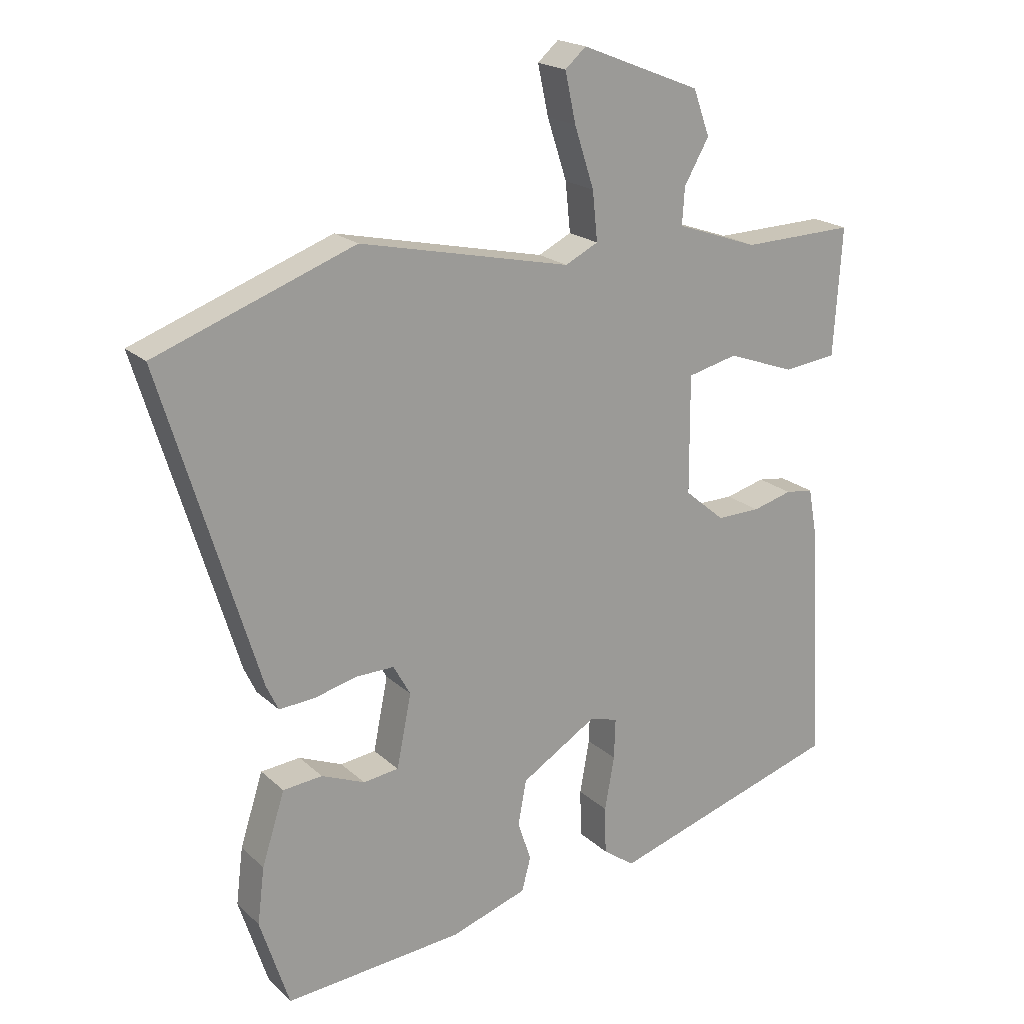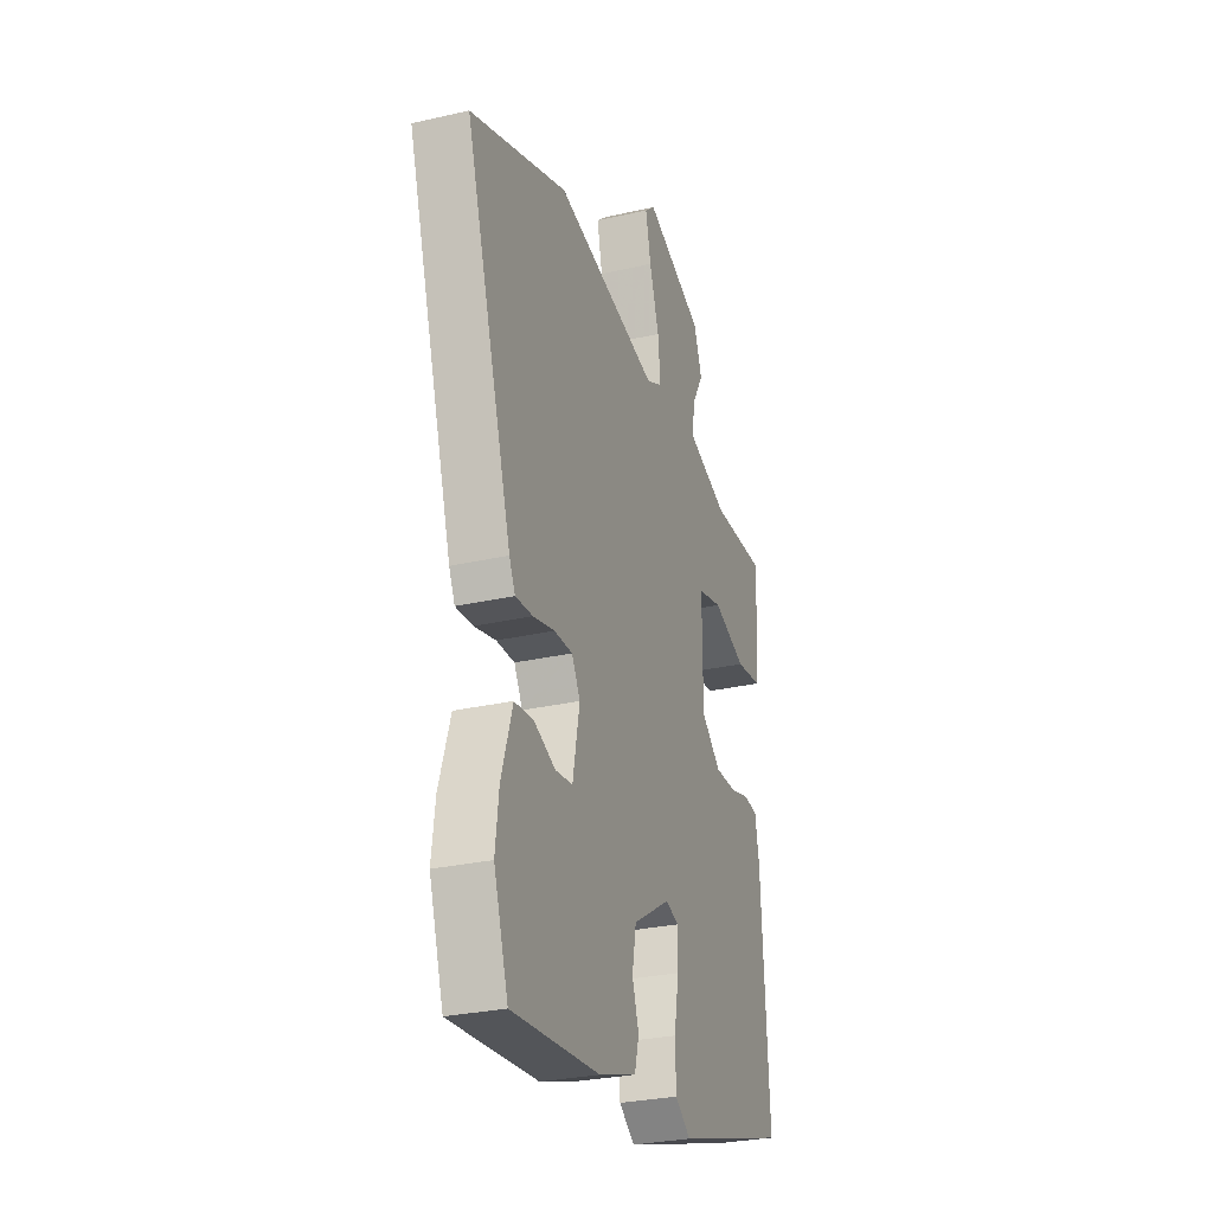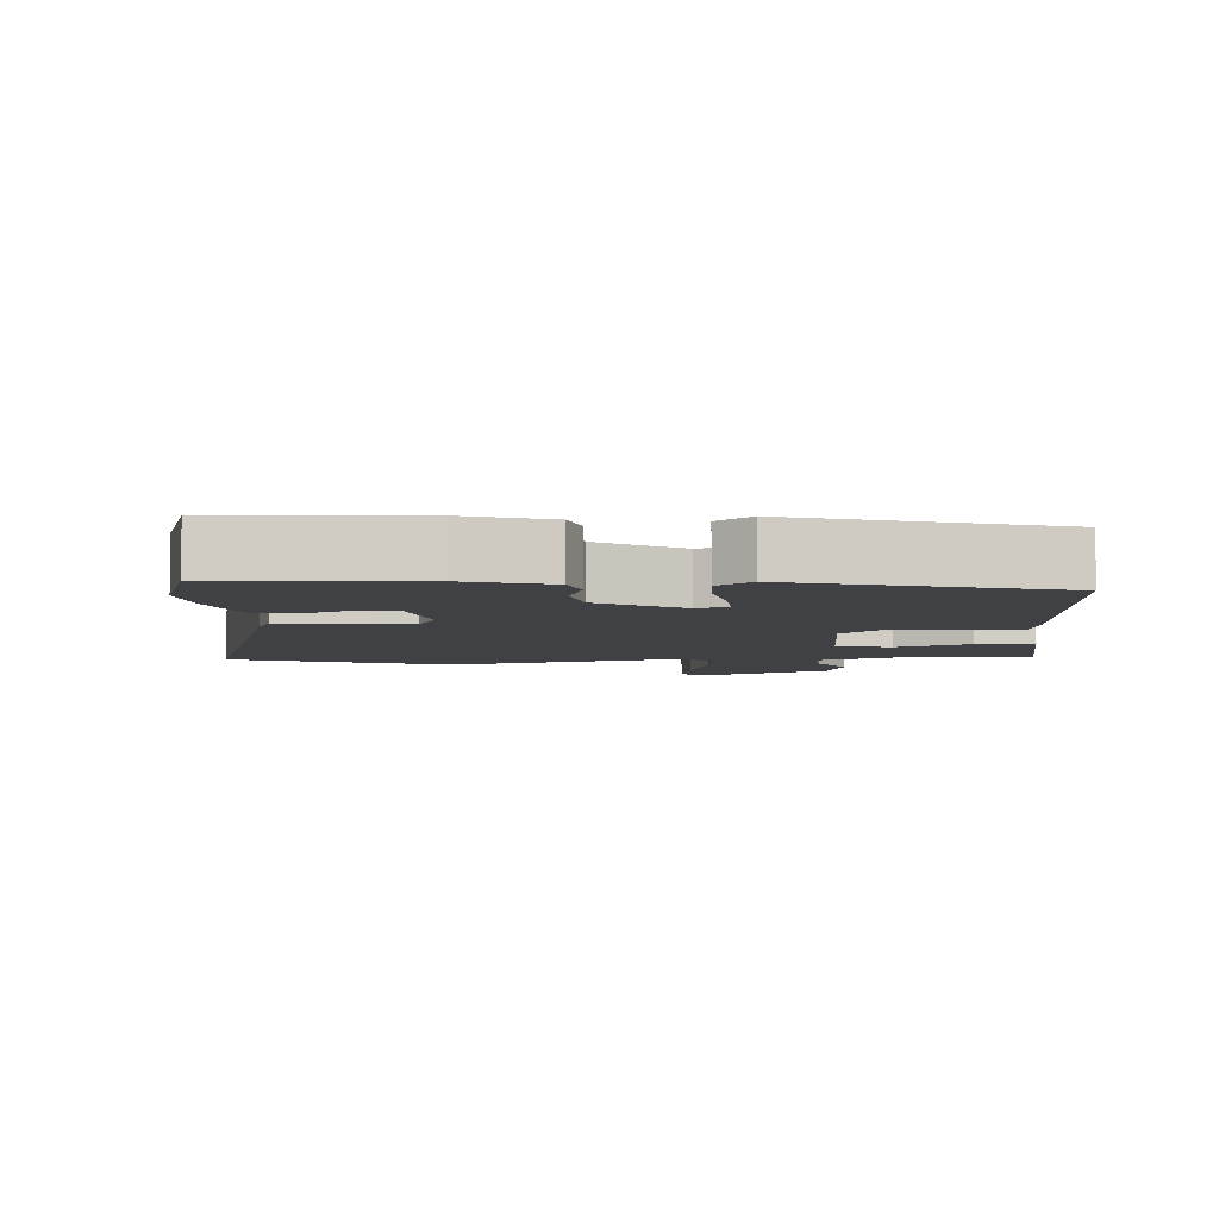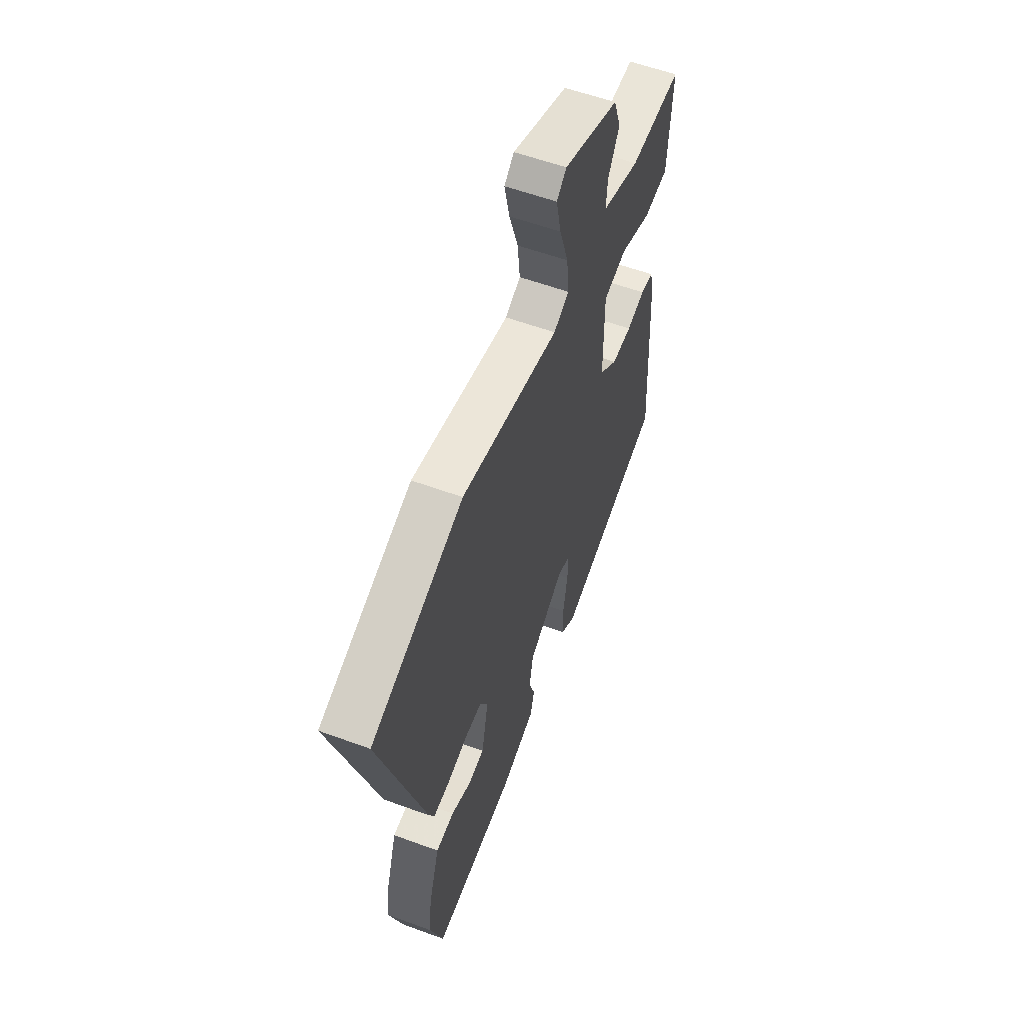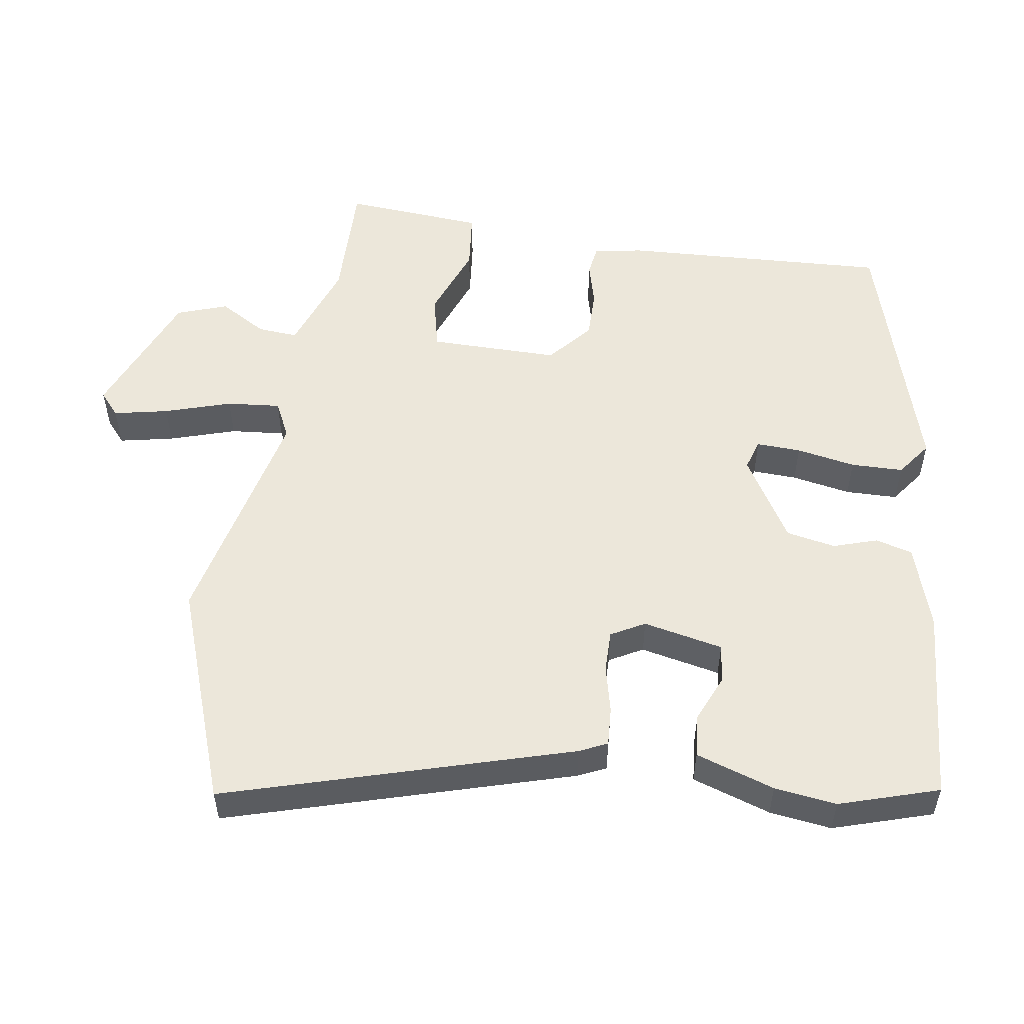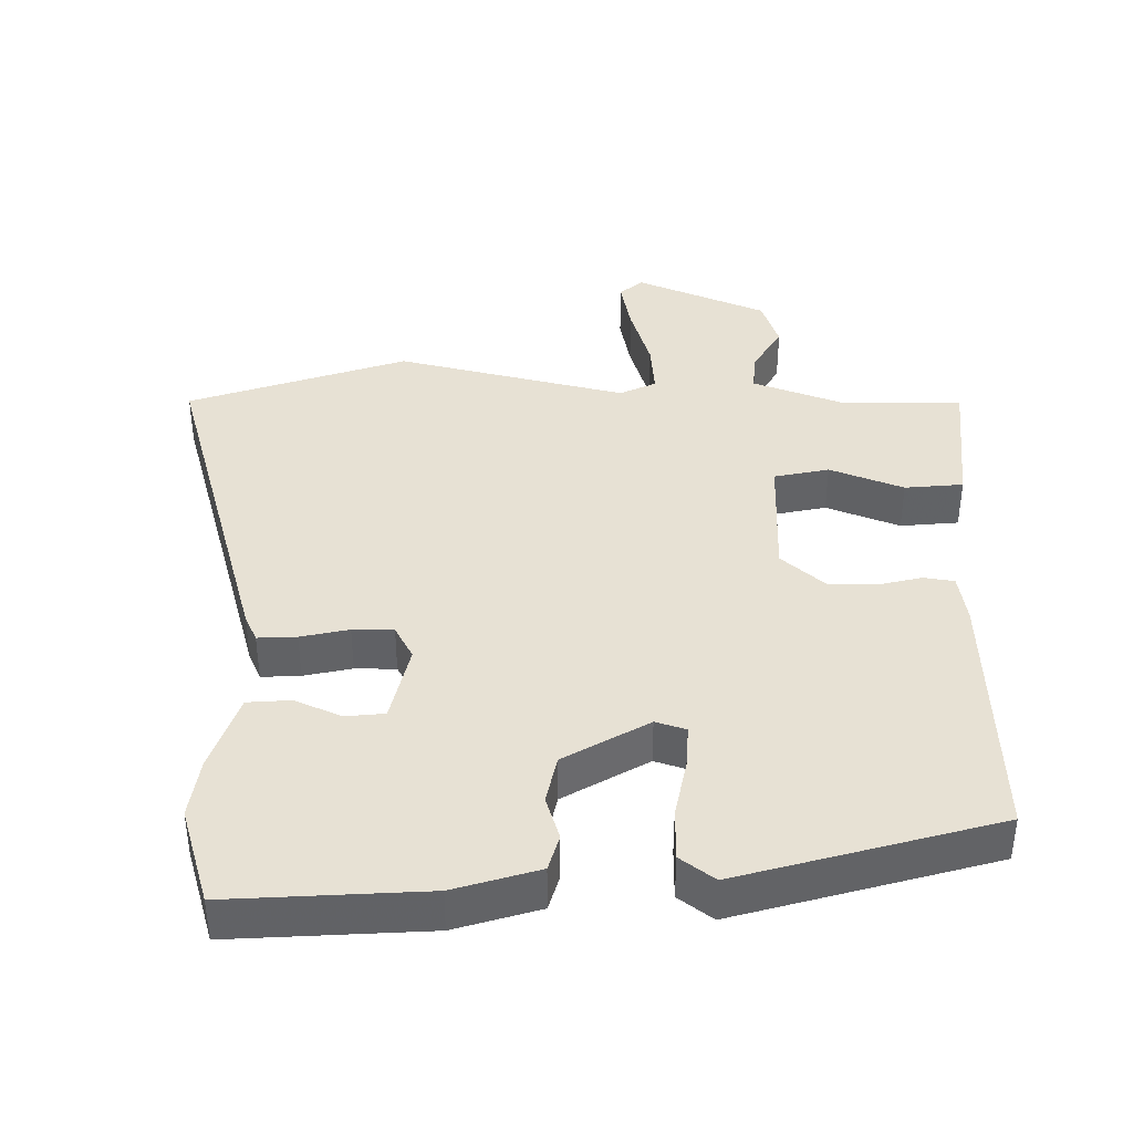
<metadata>
{"format":"obj","ext":"obj","renderer":"f3d","projection":"perspective","resolution":1024,"background":"white","views":[{"elev":19.9,"azim":147.9,"up":"+Z"},{"elev":-28.8,"azim":108.9,"up":"+Z"},{"elev":-5.8,"azim":-175.9,"up":"+Y"},{"elev":57.6,"azim":110.9,"up":"+Z"},{"elev":53.5,"azim":99.3,"up":"+Y"},{"elev":39.6,"azim":-178.1,"up":"+Y"}]}
</metadata>
<code>
v 0.527 0.07 -0.417
v 0.481 0.07 -0.559
v 0.199 0.07 -0.535
v 0.078 0.07 -0.495
v 0.064 0.07 -0.442
v 0.085 0.07 -0.379
v 0.072 0.07 -0.308
v -0.048 0.07 -0.234
v -0.092 0.07 -0.247
v -0.09 0.07 -0.311
v -0.075 0.07 -0.396
v -0.077 0.07 -0.471
v -0.127 0.07 -0.507
v -0.495 0.07 -0.393
v -0.472 0.07 -0.011
v -0.459 0.07 0.06
v -0.415 0.07 0.066
v -0.352 0.07 0.049
v -0.283 0.07 0.048
v -0.22 0.07 0.101
v -0.219 0.07 0.287
v -0.298 0.07 0.306
v -0.405 0.07 0.267
v -0.489 0.07 0.277
v -0.5 0.07 0.445
v -0.502 0.07 0.478
v -0.325 0.07 0.473
v -0.195 0.07 0.518
v -0.199 0.07 0.576
v -0.238 0.07 0.644
v -0.212 0.07 0.716
v -0.023 0.07 0.791
v 0.01 0.07 0.762
v -0.007 0.07 0.684
v -0.038 0.07 0.589
v -0.046 0.07 0.512
v 0.006 0.07 0.486
v 0.339 0.07 0.559
v 0.652 0.07 0.444
v 0.501 0.07 -0.049
v 0.482 0.07 -0.089
v 0.426 0.07 -0.085
v 0.357 0.07 -0.068
v 0.298 0.07 -0.067
v 0.271 0.07 -0.115
v 0.294 0.07 -0.23
v 0.35 0.07 -0.237
v 0.418 0.07 -0.209
v 0.48 0.07 -0.215
v 0.516 0.07 -0.328
v 0.527 0 -0.417
v 0.481 0 -0.559
v 0.199 0 -0.535
v 0.078 0 -0.495
v 0.064 0 -0.442
v 0.085 0 -0.379
v 0.072 0 -0.308
v -0.048 0 -0.234
v -0.092 0 -0.247
v -0.09 0 -0.311
v -0.075 0 -0.396
v -0.077 0 -0.471
v -0.127 0 -0.507
v -0.495 0 -0.393
v -0.472 0 -0.011
v -0.459 0 0.06
v -0.415 0 0.066
v -0.352 0 0.049
v -0.283 0 0.048
v -0.22 0 0.101
v -0.219 0 0.287
v -0.298 0 0.306
v -0.405 0 0.267
v -0.489 0 0.277
v -0.5 0 0.445
v -0.502 0 0.478
v -0.325 0 0.473
v -0.195 0 0.518
v -0.199 0 0.576
v -0.238 0 0.644
v -0.212 0 0.716
v -0.023 0 0.791
v 0.01 0 0.762
v -0.007 0 0.684
v -0.038 0 0.589
v -0.046 0 0.512
v 0.006 0 0.486
v 0.339 0 0.559
v 0.652 0 0.444
v 0.501 0 -0.049
v 0.482 0 -0.089
v 0.426 0 -0.085
v 0.357 0 -0.068
v 0.298 0 -0.067
v 0.271 0 -0.115
v 0.294 0 -0.23
v 0.35 0 -0.237
v 0.418 0 -0.209
v 0.48 0 -0.215
v 0.516 0 -0.328
f 4 5 6
f 3 4 6
f 2 3 6
f 1 2 6
f 50 1 6
f 49 50 6
f 48 49 6
f 47 48 6
f 46 47 6 7
f 45 46 7 8
f 44 45 8 9
f 41 42 43
f 40 41 43
f 39 40 43
f 38 39 43
f 37 38 43
f 36 37 43 44
f 33 34 35
f 32 33 35
f 31 32 35
f 30 31 35
f 29 30 35
f 28 29 35 36
f 27 28 36 44
f 25 26 27
f 24 25 27
f 23 24 27
f 22 23 27
f 21 22 27
f 16 17 18
f 15 16 18
f 14 15 18
f 13 14 18
f 12 13 18
f 11 12 18
f 10 11 18
f 9 10 18 19
f 44 9 19 20
f 21 27 44
f 20 21 44
f 56 55 54
f 56 54 53
f 56 53 52
f 56 52 51
f 56 51 100
f 56 100 99
f 56 99 98
f 56 98 97
f 57 56 97 96
f 58 57 96 95
f 59 58 95 94
f 93 92 91
f 93 91 90
f 93 90 89
f 93 89 88
f 93 88 87
f 94 93 87 86
f 85 84 83
f 85 83 82
f 85 82 81
f 85 81 80
f 85 80 79
f 86 85 79 78
f 94 86 78 77
f 77 76 75
f 77 75 74
f 77 74 73
f 77 73 72
f 77 72 71
f 68 67 66
f 68 66 65
f 68 65 64
f 68 64 63
f 68 63 62
f 68 62 61
f 68 61 60
f 69 68 60 59
f 70 69 59 94
f 94 77 71
f 94 71 70
f 1 51 52 2
f 2 52 53 3
f 3 53 54 4
f 4 54 55 5
f 5 55 56 6
f 6 56 57 7
f 7 57 58 8
f 8 58 59 9
f 9 59 60 10
f 10 60 61 11
f 11 61 62 12
f 12 62 63 13
f 13 63 64 14
f 14 64 65 15
f 15 65 66 16
f 16 66 67 17
f 17 67 68 18
f 18 68 69 19
f 19 69 70 20
f 20 70 71 21
f 21 71 72 22
f 22 72 73 23
f 23 73 74 24
f 24 74 75 25
f 25 75 76 26
f 26 76 77 27
f 27 77 78 28
f 28 78 79 29
f 29 79 80 30
f 30 80 81 31
f 31 81 82 32
f 32 82 83 33
f 33 83 84 34
f 34 84 85 35
f 35 85 86 36
f 36 86 87 37
f 37 87 88 38
f 38 88 89 39
f 39 89 90 40
f 40 90 91 41
f 41 91 92 42
f 42 92 93 43
f 43 93 94 44
f 44 94 95 45
f 45 95 96 46
f 46 96 97 47
f 47 97 98 48
f 48 98 99 49
f 49 99 100 50
f 50 100 51 1

</code>
